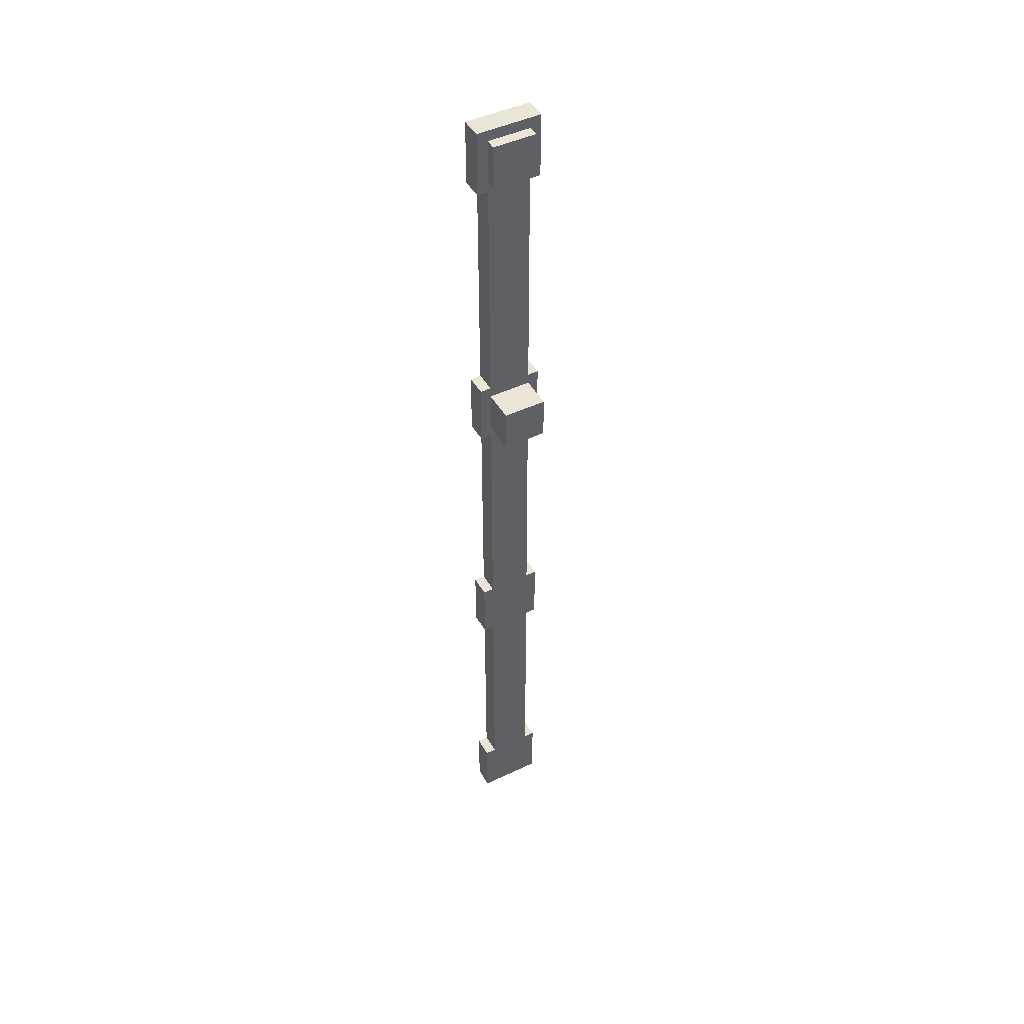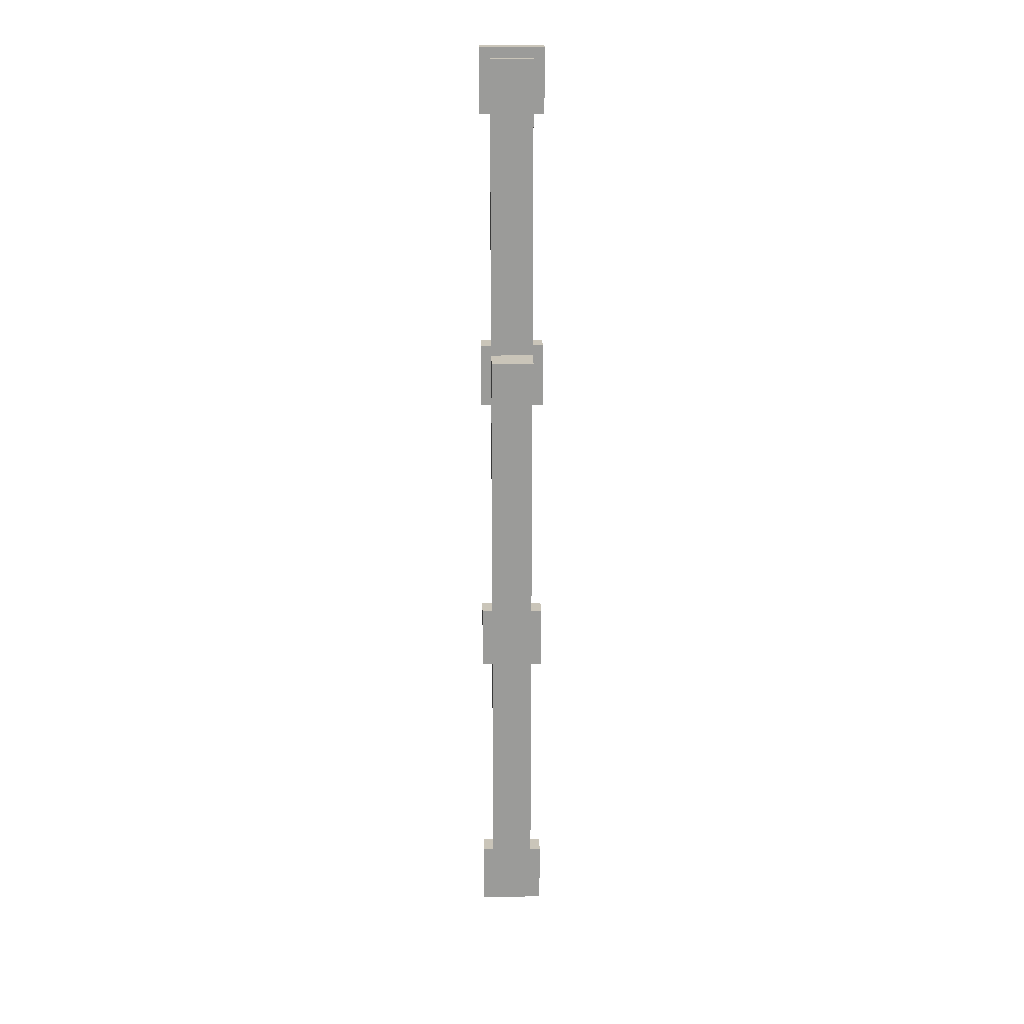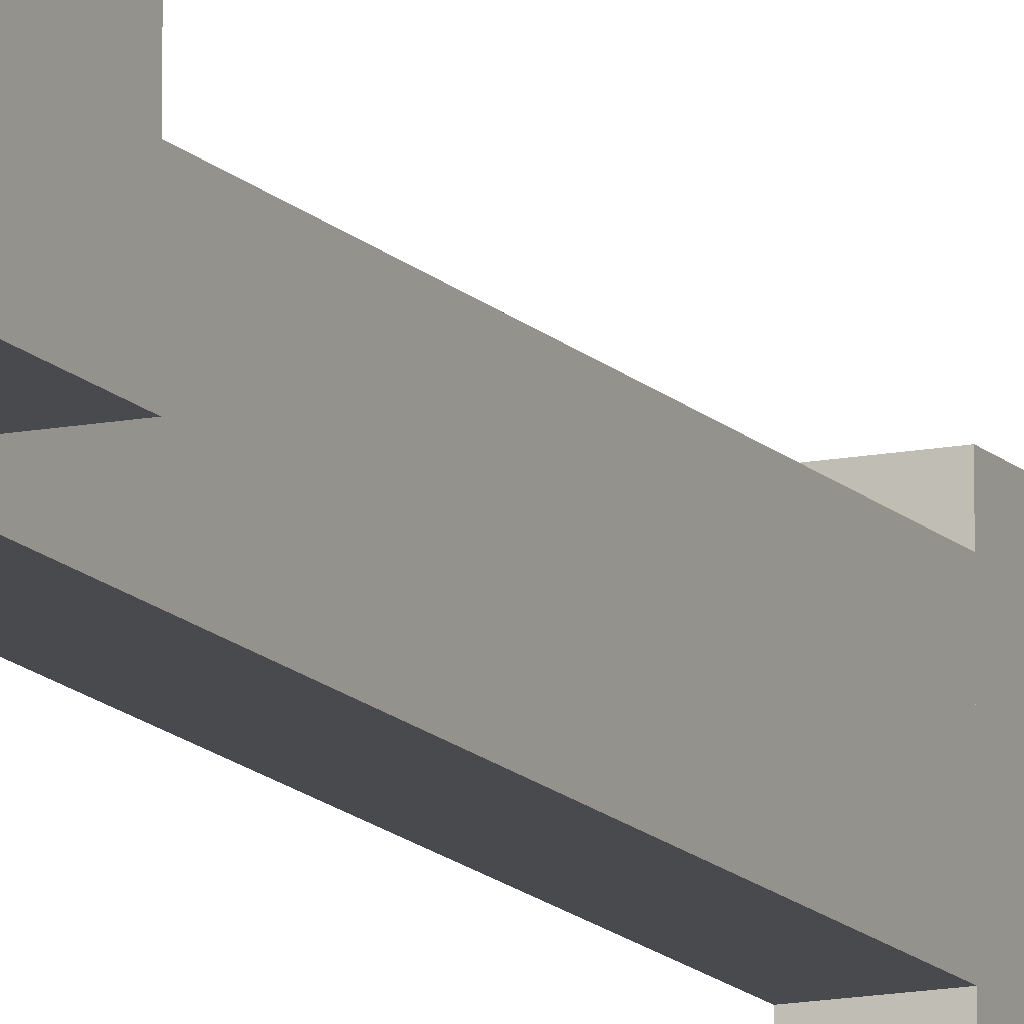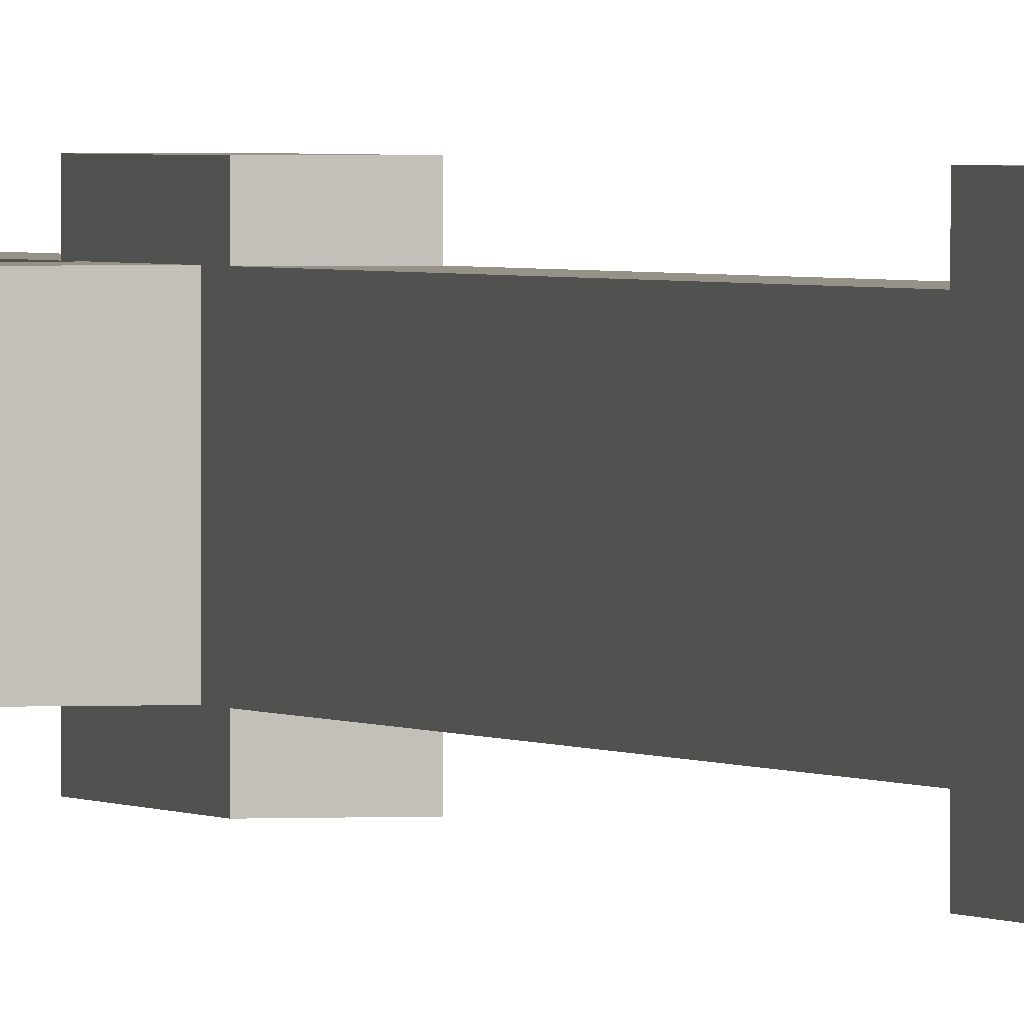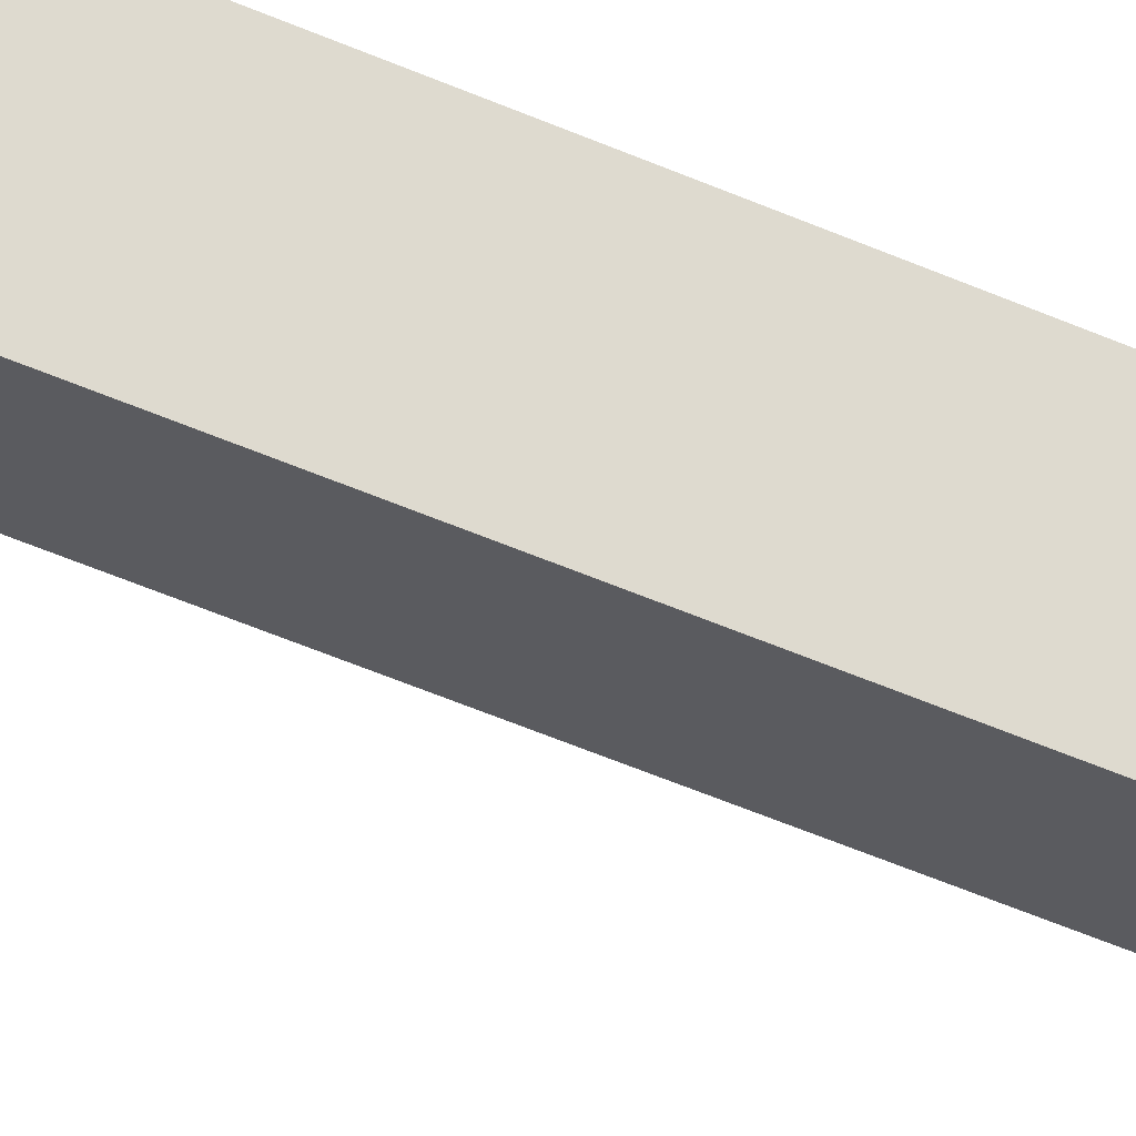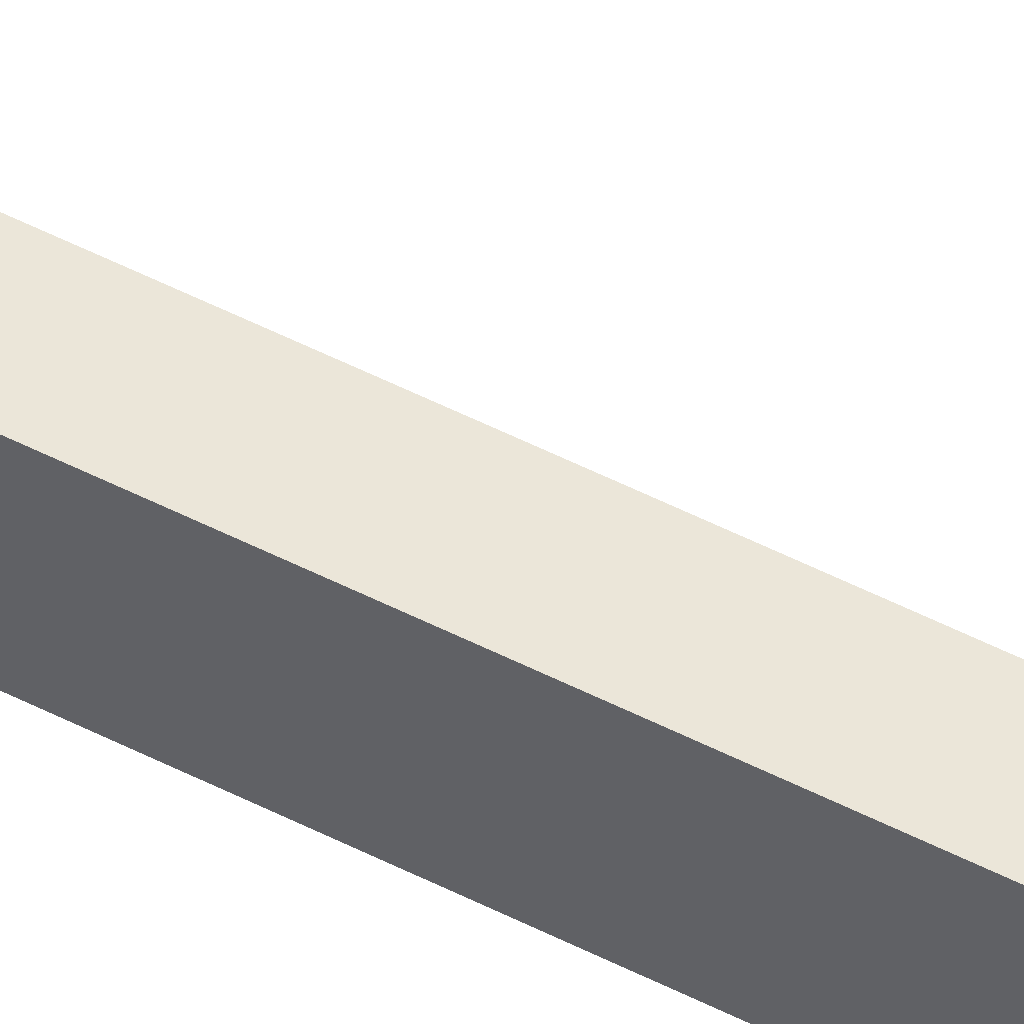
<metadata>
{"format":"obj","ext":"obj","renderer":"f3d","projection":"perspective","resolution":1024,"background":"white","views":[{"elev":46.0,"azim":61.4,"up":"+Z"},{"elev":20.6,"azim":88.6,"up":"+Z"},{"elev":-13.1,"azim":24.9,"up":"+Y"},{"elev":1.2,"azim":164.0,"up":"+Y"},{"elev":-33.5,"azim":-124.1,"up":"+Y"},{"elev":56.2,"azim":-62.2,"up":"+Y"}]}
</metadata>
<code>
o cube
v 1.188 0.1875 -2.438
v 1.188 0.1875 -2.812
v 1.188 -0.1875 -2.438
v 1.188 -0.1875 -2.812
v 1.062 0.1875 -2.438
v 1.062 0.1875 -2.812
v 1.062 -0.1875 -2.438
v 1.062 -0.1875 -2.812
v 1.25 0.125 2.75
v 1.25 0.125 2.5
v 1.25 -0.125 2.75
v 1.25 -0.125 2.5
v 1.188 0.125 2.75
v 1.188 0.125 2.5
v 1.188 -0.125 2.75
v 1.188 -0.125 2.5
v 1.375 0.125 1
v 1.375 0.125 0.75
v 1.375 -0.125 1
v 1.375 -0.125 0.75
v 1.188 0.125 1
v 1.188 0.125 0.75
v 1.188 -0.125 1
v 1.188 -0.125 0.75
v 1.188 0.125 -1.062
v 1.188 0.125 -2.438
v 1.188 -0.125 -1.062
v 1.188 -0.125 -2.438
v 1.062 0.125 -1.062
v 1.062 0.125 -2.438
v 1.062 -0.125 -1.062
v 1.062 -0.125 -2.438
v 1.188 0.125 0.6875
v 1.188 0.125 -0.6875
v 1.188 -0.125 0.6875
v 1.188 -0.125 -0.6875
v 1.062 0.125 0.6875
v 1.062 0.125 -0.6875
v 1.062 -0.125 0.6875
v 1.062 -0.125 -0.6875
v 1.188 0.1875 -0.6875
v 1.188 0.1875 -1.062
v 1.188 -0.1875 -0.6875
v 1.188 -0.1875 -1.062
v 1.062 0.1875 -0.6875
v 1.062 0.1875 -1.062
v 1.062 -0.1875 -0.6875
v 1.062 -0.1875 -1.062
v 1.188 0.125 2.438
v 1.188 0.125 1.062
v 1.188 -0.125 2.438
v 1.188 -0.125 1.062
v 1.062 0.125 2.438
v 1.062 0.125 1.062
v 1.062 -0.125 2.438
v 1.062 -0.125 1.062
v 1.188 0.1875 1.062
v 1.188 0.1875 0.6875
v 1.188 -0.1875 1.062
v 1.188 -0.1875 0.6875
v 1.062 0.1875 1.062
v 1.062 0.1875 0.6875
v 1.062 -0.1875 1.062
v 1.062 -0.1875 0.6875
v 1.188 0.1875 2.812
v 1.188 0.1875 2.438
v 1.188 -0.1875 2.812
v 1.188 -0.1875 2.438
v 1.062 0.1875 2.812
v 1.062 0.1875 2.438
v 1.062 -0.1875 2.812
v 1.062 -0.1875 2.438
v 1.375 0.125 1
v 1.375 0.125 0.75
v 1.375 -0.125 1
v 1.375 -0.125 0.75
v 1.25 0.125 1
v 1.25 0.125 0.75
v 1.25 -0.125 1
v 1.25 -0.125 0.75
f 4 2 1 3
f 1 2 6 5
f 4 3 7 8
f 3 1 5 7
f 8 6 2 4
f 12 10 9 11
f 9 10 14 13
f 12 11 15 16
f 11 9 13 15
f 16 14 10 12
f 20 18 17 19
f 17 18 22 21
f 20 19 23 24
f 19 17 21 23
f 24 22 18 20
f 28 26 25 27
f 31 29 30 32
f 25 26 30 29
f 28 27 31 32
f 36 34 33 35
f 39 37 38 40
f 33 34 38 37
f 36 35 39 40
f 44 42 41 43
f 41 42 46 45
f 44 43 47 48
f 43 41 45 47
f 48 46 42 44
f 52 50 49 51
f 55 53 54 56
f 49 50 54 53
f 52 51 55 56
f 60 58 57 59
f 57 58 62 61
f 60 59 63 64
f 59 57 61 63
f 64 62 58 60
f 68 66 65 67
f 65 66 70 69
f 68 67 71 72
f 67 65 69 71
f 72 70 66 68
f 76 74 73 75
f 73 74 78 77
f 76 75 79 80
f 75 73 77 79
f 80 78 74 76

</code>
